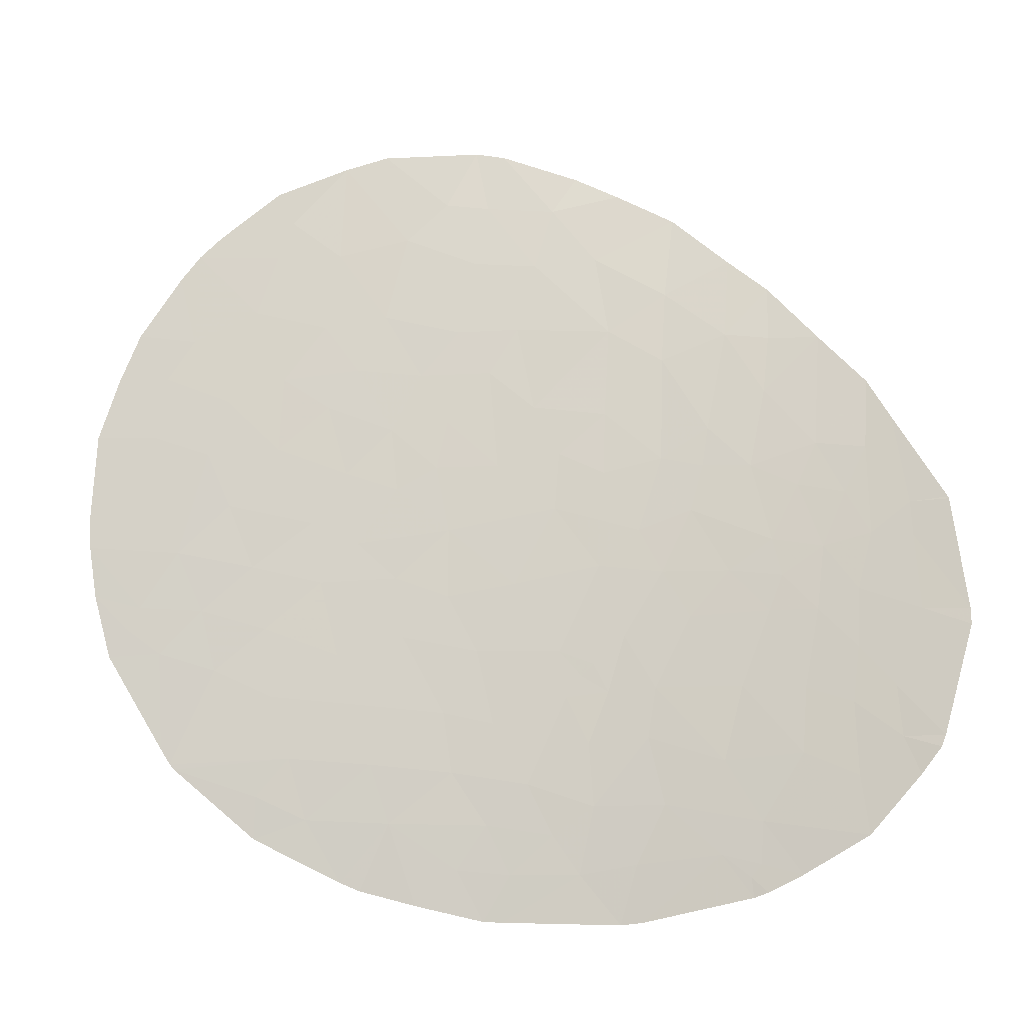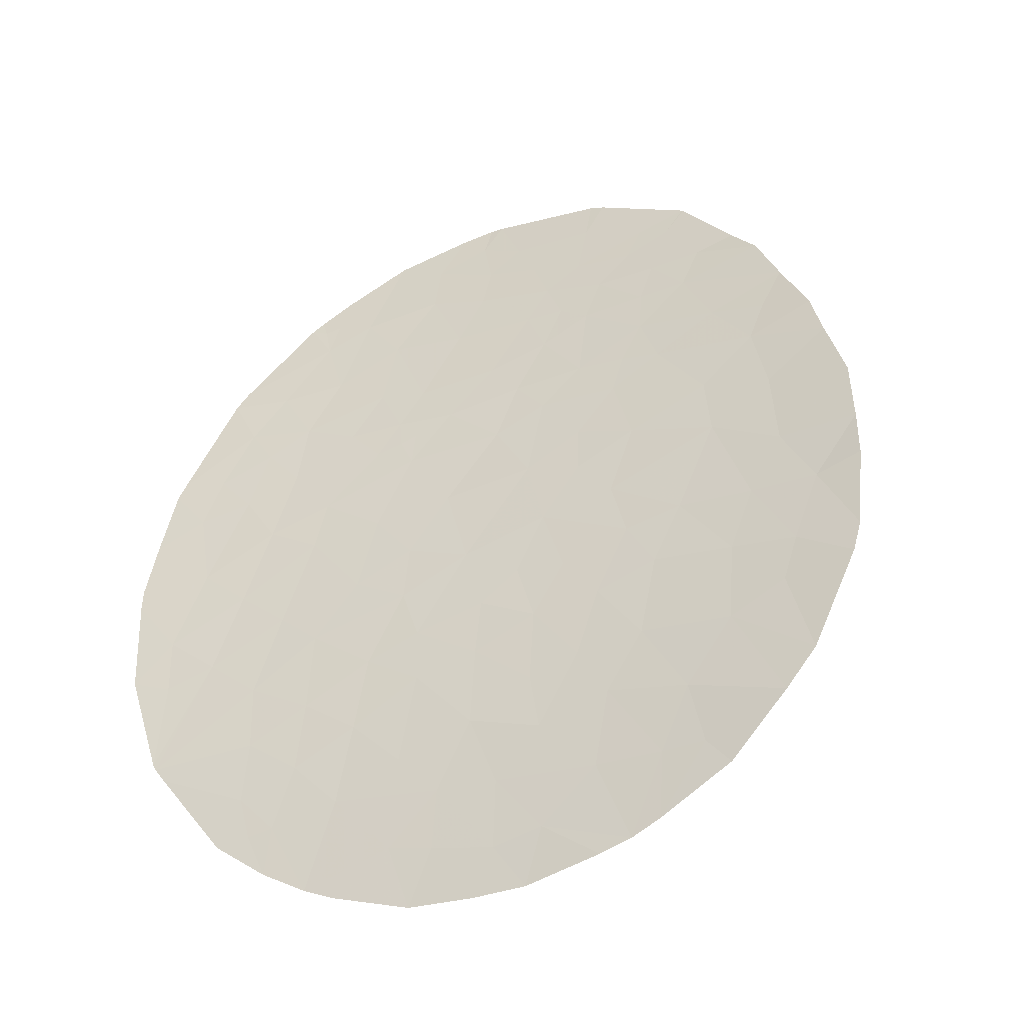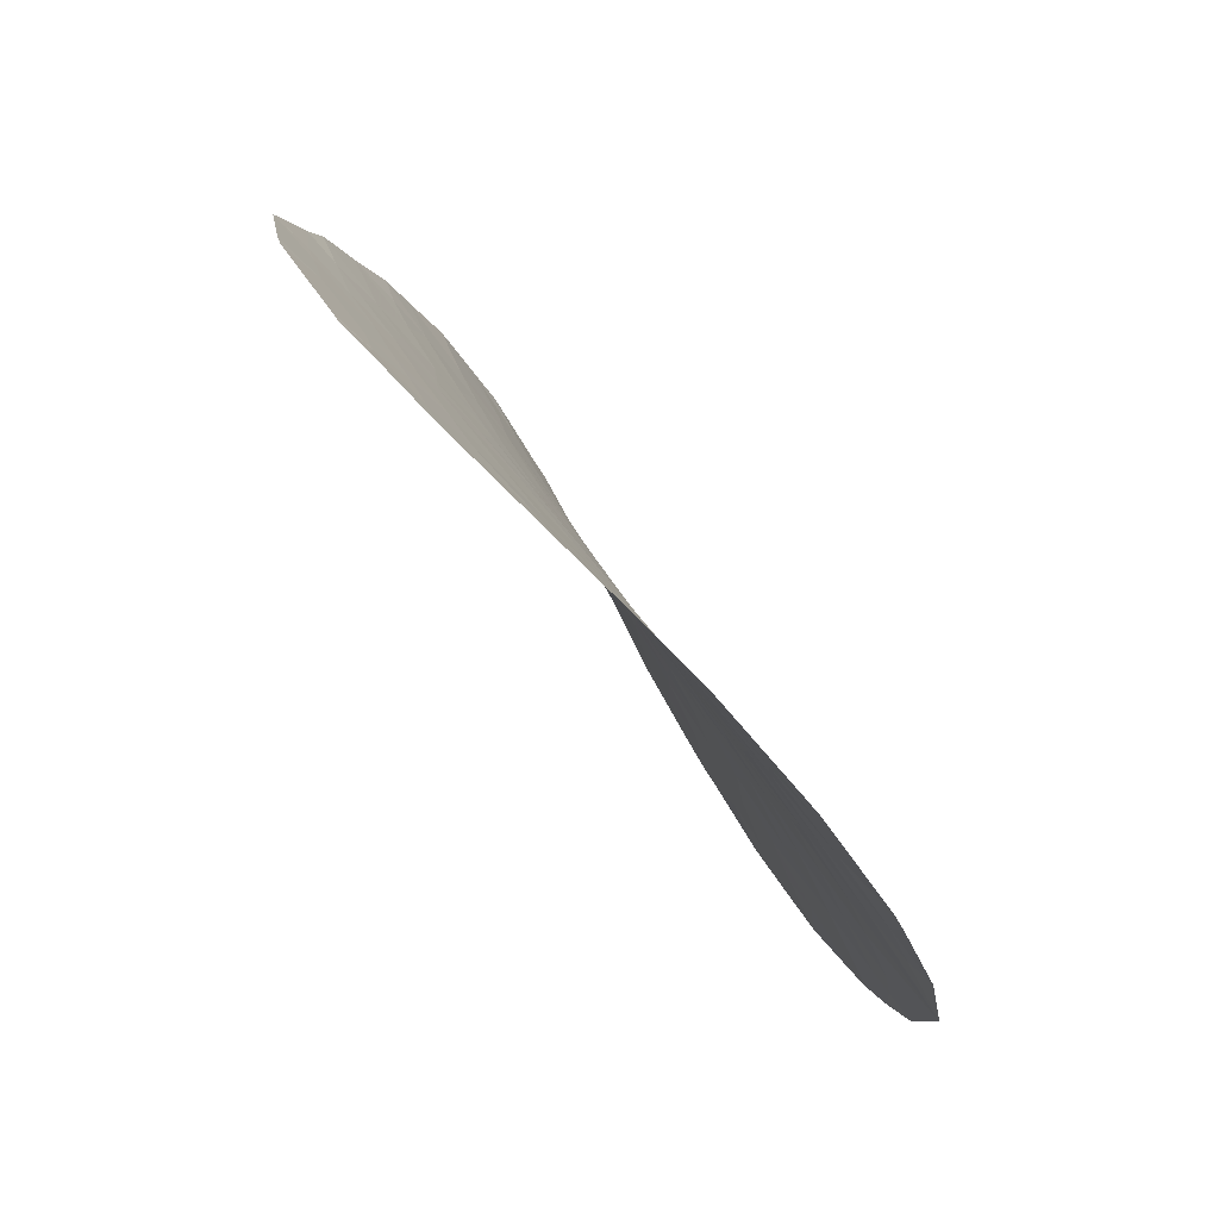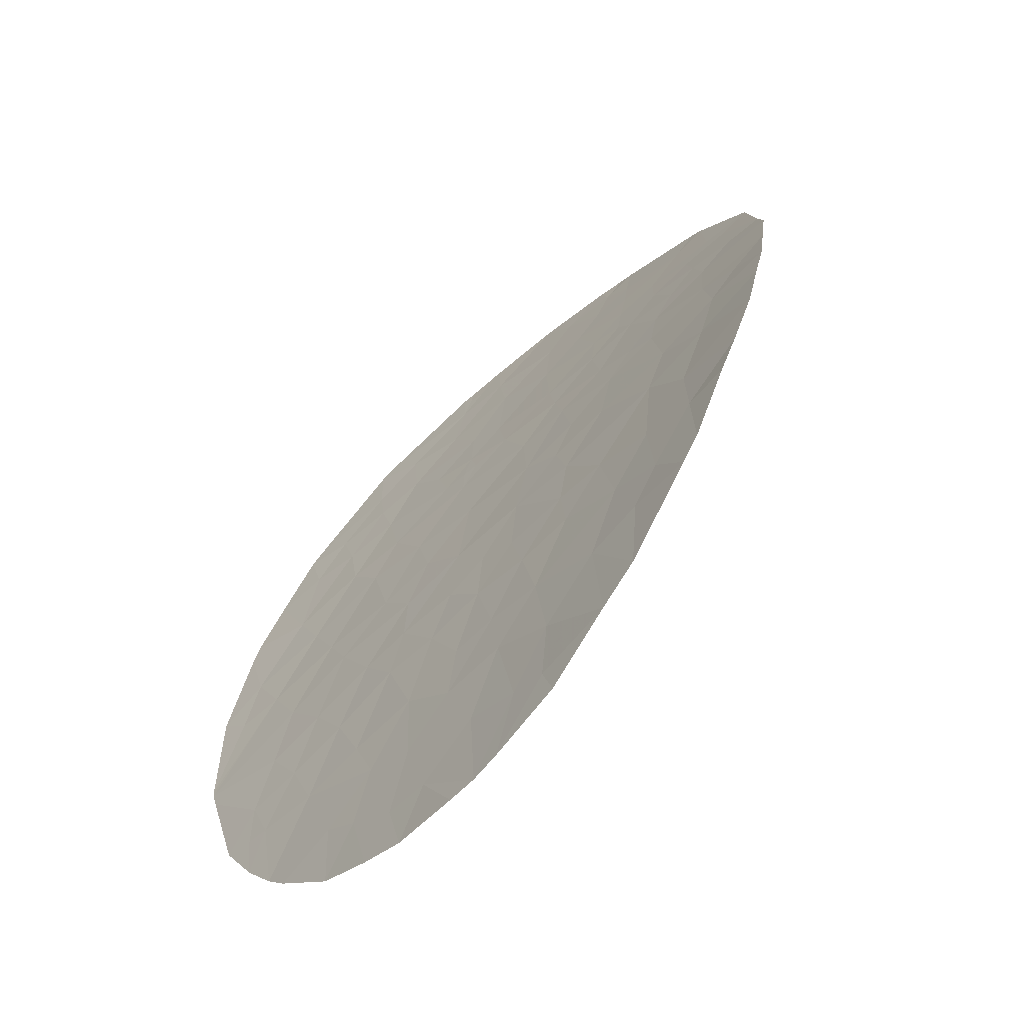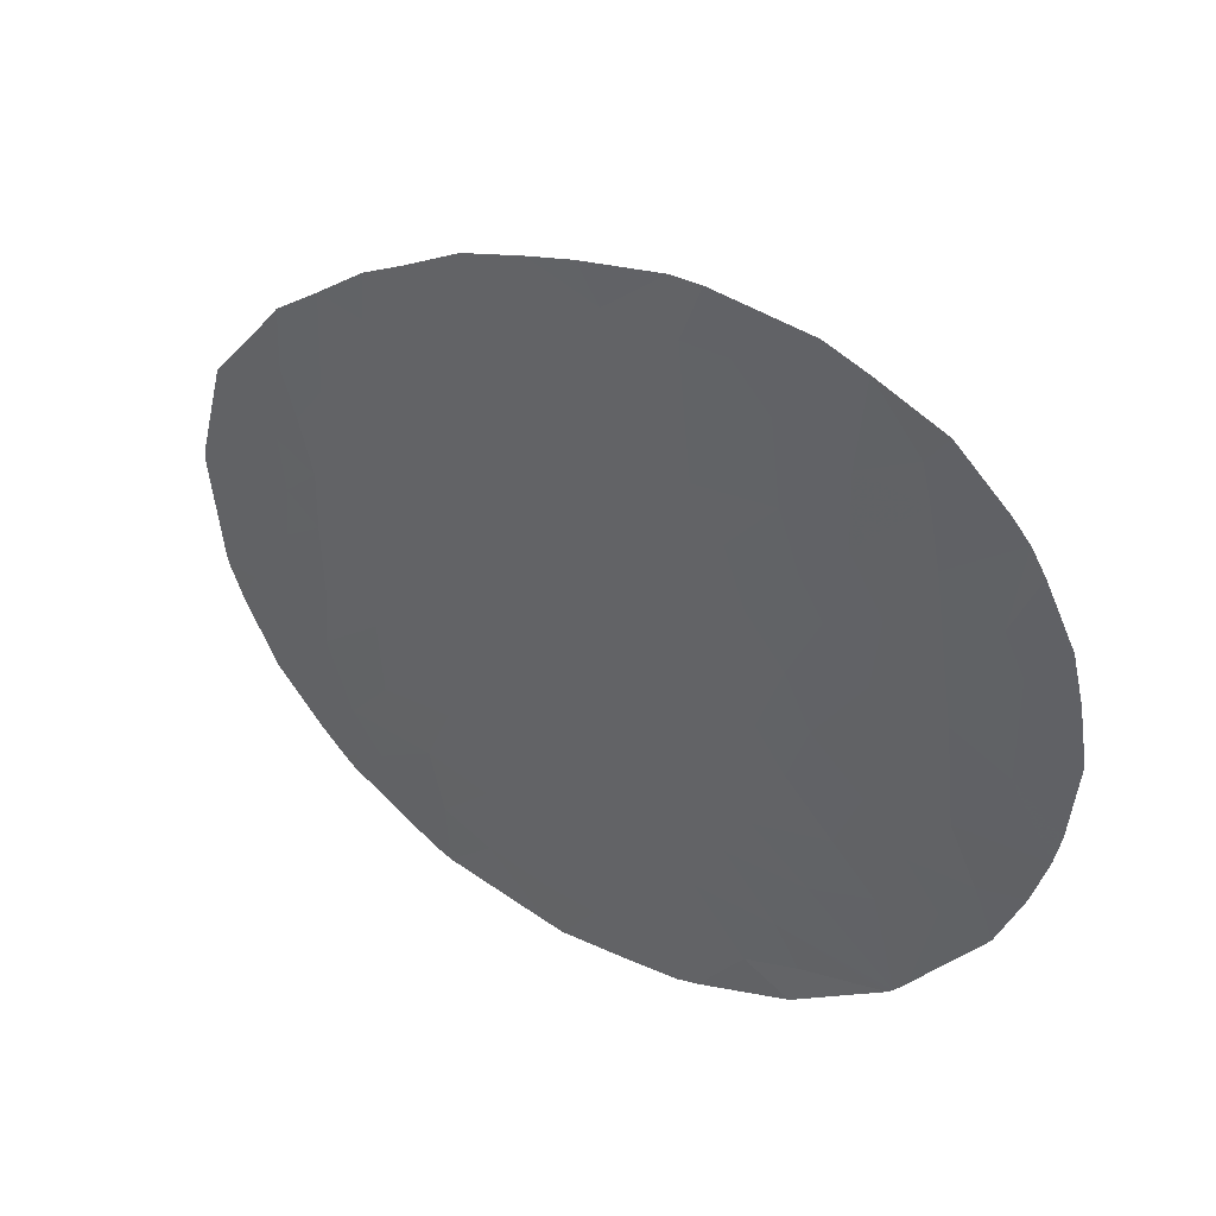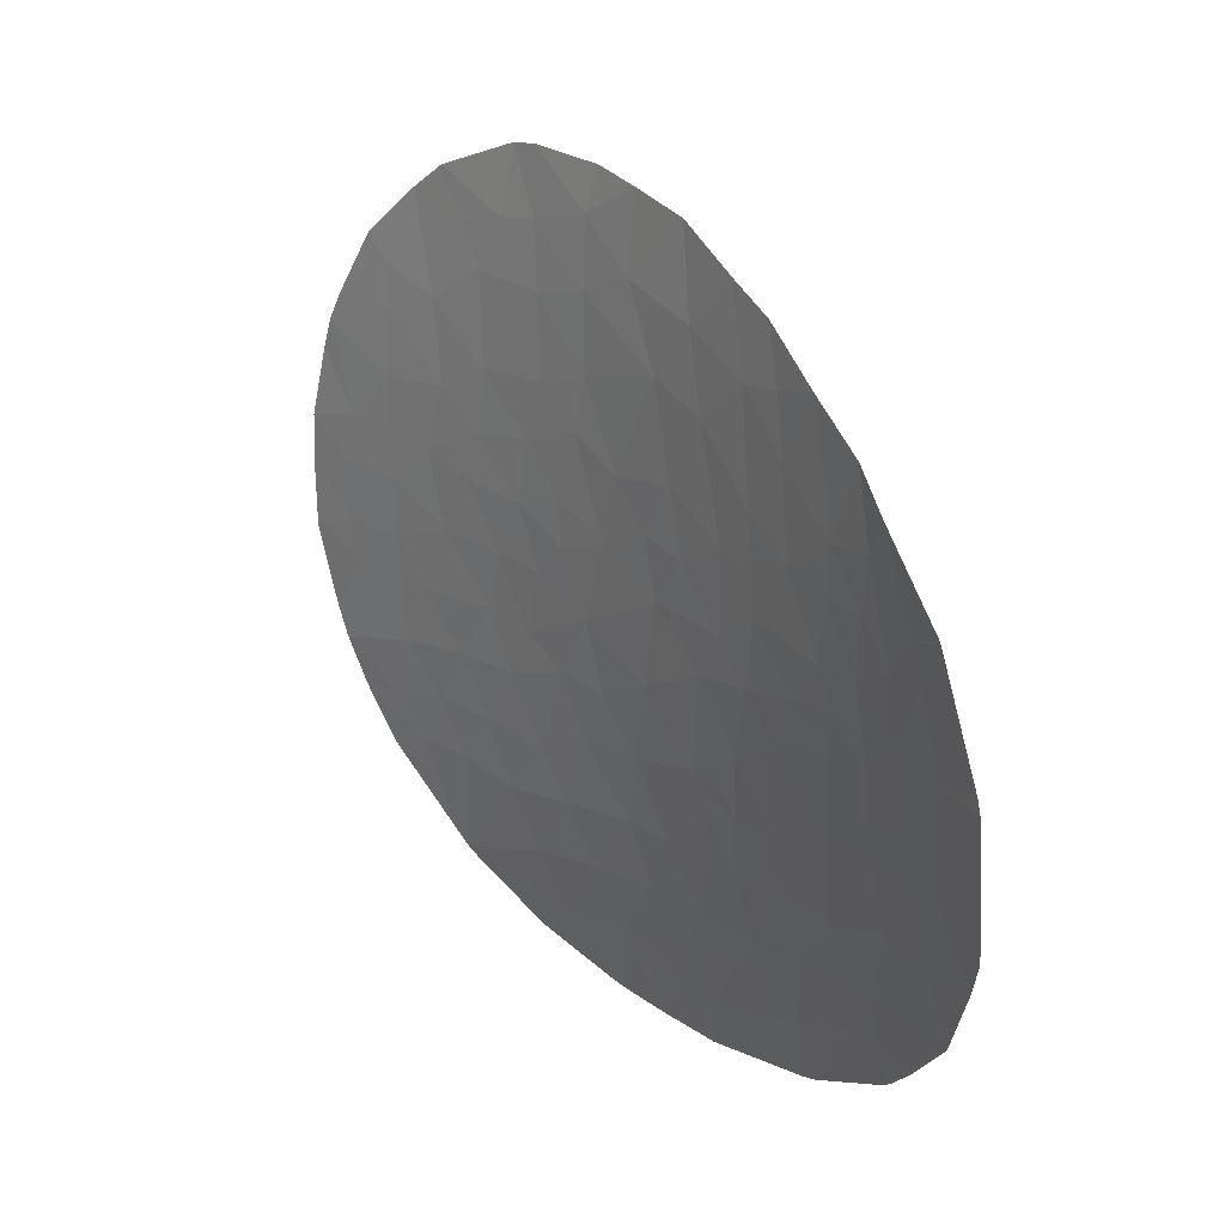
<metadata>
{"format":"obj","ext":"obj","renderer":"f3d","projection":"perspective","resolution":1024,"background":"white","views":[{"elev":-29.2,"azim":61.2,"up":"+Z"},{"elev":-8.1,"azim":-41.2,"up":"+Y"},{"elev":28.7,"azim":178.2,"up":"+Y"},{"elev":-17.0,"azim":-13.7,"up":"+Y"},{"elev":60.4,"azim":-90.0,"up":"+Z"},{"elev":1.3,"azim":111.6,"up":"+Z"}]}
</metadata>
<code>
v -12.81 44.1 53.82
v -12.61 44.85 52.91
v -12.1 44.92 53.94
v -12.35 45.15 52.93
v -12.91 43.58 54.55
v -12.29 44.12 55.01
v -13.58 43.04 53.88
v -11.14 44.17 58.08
v -10.29 45.13 58.35
v -10.41 44.61 59.23
v -9.638 45.62 59.15
v -11.58 44.06 57.06
v -12.05 43.89 56.15
v -11.33 44.77 56.18
v -11.47 45.17 54.96
v -10.55 45.94 55.66
v -9.021 47.86 55.21
v -9.175 48.12 54.14
v -9.586 47.04 55.69
v -10.17 47.3 53.55
v -10.4 46.62 54.54
v -10.62 46.69 53.79
v -10.68 46.85 53.29
v -14.13 42.78 53.09
v -14.13 42.2 54
v -16.04 38.86 54.65
v -15.42 39.63 54.96
v -15.77 38.74 55.39
v -15.43 40.4 53.86
v -15.24 39.15 56.06
v -16.38 37.29 55.88
v -16.39 37.2 55.97
v -16.38 37 56.24
v -15.85 36.63 57.93
v -15.47 37.62 57.65
v -15.13 36.58 59.77
v -15.25 37.2 58.73
v -14.57 37.91 59.54
v -15.75 36.13 58.75
v -16.04 35.32 58.93
v -15.8 35.05 59.8
v -14.99 35.78 61.1
v -15.64 34.94 60.38
v -13.73 37.97 61.76
v -14.35 36.76 61.62
v -13.91 36.91 62.65
v -13.33 37.85 63.1
v -12.25 38.46 65.6
v -12.78 37.35 65.51
v -13.22 37.15 64.39
v -12.71 38.41 64.15
v -13.4 35.95 65.43
v -13.14 36.26 65.83
v -11.82 38.33 67.41
v -12.49 37.51 66.22
v -12.47 37.16 66.78
v -15.14 34.79 61.84
v -14.69 35.78 61.89
v -14.67 34.96 62.94
v -14.28 35.8 63.01
v -14.27 35.16 63.81
v -13.87 36.14 63.77
v -15.98 35.97 58.37
v -16.29 35.79 57.85
v -10.81 46.58 53.57
v -10.89 46.67 53.22
v -13.68 35.69 64.96
v -11.59 39.61 65.97
v -11.42 39.02 67.68
v -11.08 40.22 66.72
v -12.13 39.44 64.38
v -10.62 40.64 67.84
v -10.71 40.96 66.66
v -9.757 42.44 67.29
v -10.09 42.09 66.59
v -10.36 41.13 67.76
v -10.92 41.74 64.13
v -11.05 40.87 65.49
v -11.51 40.74 64.09
v -10.48 41.9 65.43
v -9.373 43.18 66.88
v -9.832 42.91 65.53
v -9.221 44.13 64.72
v -8.88 44.15 66.29
v -9.975 43.27 64.02
v -8.397 45.1 65.33
v -8.218 45.83 63.67
v -8.474 45.84 62.6
v -8.698 45.15 63.81
v -7.621 46.58 63.58
v -8.053 45.76 64.69
v -9.927 44.37 61.42
v -9.273 45.03 61.95
v -9.49 45.02 61.22
v -9.817 44.92 60.37
v -8.935 45.75 61.14
v -8.079 46.69 61.46
v -8.466 46.49 60.69
v -8.428 46.96 59.46
v -7.939 47.19 60.46
v -7.798 47.63 59.62
v -7.201 48.12 60.13
v -7.5 47.42 61.29
v -7.055 47.75 61.81
v -6.717 48.65 60.14
v -9.999 46.04 56.99
v -9.261 46.95 56.86
v -9.343 46.29 58.34
v -8.768 46.99 58.29
v -6.714 48.66 60.11
v -7.305 48.22 59.49
v -8.453 47.63 57.53
v -8.191 47.53 58.6
v -8.754 47.65 56.52
v -7.524 48.45 58.11
v -8.32 48.39 55.82
v -8.172 48.21 56.75
v -6.956 49.12 58.02
v -9.002 46.2 59.68
v -9.036 46.41 58.99
v -11.01 44.76 57.08
v -7.228 47.35 62.6
v -9.508 44.19 63.37
v -10.36 43.38 62.36
v -13.25 39.22 61.32
v -13.81 38.79 60.38
v -13.49 39.63 60
v -14.03 39.12 59.27
v -12.85 40.13 61.02
v -11.73 41.75 61.43
v -11.09 42.2 62.56
v -11.03 42.72 61.62
v -14.79 38.33 58.41
v -13.29 40.37 59.33
v -13.51 40.65 58.23
v -14.24 39.62 57.92
v -12.53 41.11 60.22
v -12.85 41.27 58.97
v -15.08 38.66 57.17
v -14.33 40.02 57.02
v -12.61 39.87 62.16
v -13.07 38.71 62.58
v -12.07 40.22 63.23
v -12.63 39.11 63.32
v -11.39 41.38 63.26
v -12.03 40.8 62.3
v -12.35 40.73 61.42
v -13.68 41.83 55.74
v -13.46 41.53 56.82
v -14.46 40.5 55.92
v -12.81 41.89 57.93
v -11.32 42.78 60.56
v -12.09 42.32 59.15
v -11.92 43.2 57.85
v -13.58 42.53 54.77
v -14.59 40.98 54.87
v -15.28 40.75 53.7
v -14.77 41.66 53.41
v -12.99 42.35 56.59
v -11.09 43.61 59.41
v -10.49 44.16 60.05
v -10.63 43.48 61.2
v -12.07 43.42 57
v -12.91 43.05 55.47
v -11.8 43.61 57.38
v -11.61 43.76 57.59
v -14.44 37.31 60.67
v -13.93 43.06 53.07
v -7.011 49.15 57.72
v -7.808 48.95 55.77
v -8.281 48.7 55.12
v -7.902 48.91 55.56
v -11.05 46.11 54
f 3 2 1
f 3 4 2
f 6 1 5
f 6 3 1
f 5 1 7
f 10 9 8
f 11 9 10
f 14 13 12
f 14 6 13
f 14 15 6
f 15 14 16
f 3 6 15
f 19 17 18
f 21 18 20
f 21 19 18
f 22 21 20
f 22 20 23
f 7 24 25
f 28 27 26
f 29 26 27
f 28 31 30
f 30 27 28
f 26 31 28
f 35 32 33
f 33 34 35
f 38 37 36
f 37 34 39
f 39 36 37
f 41 36 39
f 39 40 41
f 41 42 36
f 41 43 42
f 46 44 45
f 46 47 44
f 51 49 48
f 51 50 49
f 52 49 50
f 52 53 49
f 55 54 48
f 56 54 55
f 55 49 53
f 55 48 49
f 58 42 57
f 43 57 42
f 58 57 59
f 59 60 58
f 61 60 59
f 62 60 61
f 64 40 63
f 40 39 63
f 22 23 65
f 23 66 65
f 64 34 33
f 67 62 61
f 56 55 53
f 70 68 69
f 68 48 54
f 54 69 68
f 48 68 71
f 73 70 72
f 76 74 75
f 79 78 77
f 80 77 78
f 75 74 81
f 75 81 82
f 84 82 81
f 84 83 82
f 80 85 77
f 80 82 85
f 83 84 86
f 89 87 88
f 87 91 90
f 94 92 93
f 87 90 88
f 94 95 92
f 94 93 96
f 93 88 96
f 97 96 88
f 96 97 98
f 101 99 100
f 104 102 103
f 104 105 102
f 107 19 106
f 107 106 108
f 108 109 107
f 102 105 110
f 110 111 102
f 111 101 102
f 113 112 109
f 107 109 112
f 112 114 107
f 114 19 107
f 111 115 113
f 113 101 111
f 114 17 19
f 114 116 17
f 117 114 112
f 118 115 111
f 111 110 118
f 116 114 117
f 112 113 115
f 115 117 112
f 101 113 99
f 113 109 99
f 106 19 16
f 108 9 11
f 108 106 9
f 120 11 119
f 119 95 96
f 119 11 95
f 12 121 14
f 121 16 14
f 121 106 16
f 97 103 100
f 122 104 103
f 122 103 97
f 12 8 121
f 121 8 9
f 9 106 121
f 108 11 120
f 101 103 102
f 101 100 103
f 120 99 109
f 109 108 120
f 119 99 120
f 119 98 99
f 119 96 98
f 100 98 97
f 100 99 98
f 94 96 95
f 97 88 90
f 90 122 97
f 89 88 93
f 93 123 89
f 89 91 87
f 123 92 124
f 123 93 92
f 126 44 125
f 126 127 128
f 127 125 129
f 127 126 125
f 132 130 131
f 133 38 128
f 126 128 38
f 136 134 135
f 136 128 134
f 138 134 137
f 137 134 127
f 127 129 137
f 138 135 134
f 128 127 134
f 133 136 139
f 133 128 136
f 136 140 139
f 125 142 141
f 125 44 142
f 125 141 129
f 79 143 71
f 142 144 141
f 143 141 144
f 144 71 143
f 73 80 78
f 73 75 80
f 47 144 142
f 47 51 144
f 71 144 51
f 44 47 142
f 145 131 130
f 130 146 145
f 77 131 145
f 85 124 131
f 131 77 85
f 145 79 77
f 147 129 141
f 146 130 147
f 141 146 147
f 147 137 129
f 150 149 148
f 150 140 149
f 149 135 151
f 149 140 135
f 147 130 137
f 137 152 153
f 137 130 152
f 154 151 153
f 156 155 25
f 156 148 155
f 158 157 156
f 156 25 158
f 149 159 148
f 151 159 149
f 161 160 152
f 152 162 161
f 10 160 161
f 159 154 163
f 159 151 154
f 148 159 164
f 164 163 13
f 164 159 163
f 160 10 8
f 150 30 140
f 132 124 162
f 132 162 152
f 141 143 146
f 143 145 146
f 143 79 145
f 132 131 124
f 132 152 130
f 135 138 151
f 137 153 138
f 153 151 138
f 150 27 30
f 150 156 27
f 29 27 156
f 156 157 29
f 30 139 140
f 136 135 140
f 154 165 163
f 166 165 154
f 8 166 154
f 153 152 160
f 124 92 162
f 83 89 123
f 89 86 91
f 89 83 86
f 123 85 83
f 85 123 124
f 82 83 85
f 75 82 80
f 78 70 73
f 78 79 71
f 71 68 78
f 48 71 51
f 76 75 73
f 73 72 76
f 70 78 68
f 50 51 47
f 62 52 50
f 62 67 52
f 50 46 62
f 50 47 46
f 64 63 34
f 60 46 45
f 45 58 60
f 60 62 46
f 34 63 39
f 58 45 42
f 35 133 139
f 126 38 167
f 167 44 126
f 35 34 37
f 133 37 38
f 133 35 37
f 44 167 45
f 167 38 36
f 36 42 45
f 45 167 36
f 35 139 32
f 30 32 139
f 30 31 32
f 156 150 148
f 158 25 24
f 7 25 155
f 168 7 1
f 1 2 168
f 24 7 168
f 72 70 69
f 169 115 118
f 169 117 115
f 169 170 117
f 170 116 117
f 172 171 116
f 116 170 172
f 171 18 17
f 17 116 171
f 22 173 21
f 173 65 66
f 22 65 173
f 4 173 66
f 4 3 173
f 3 15 173
f 19 21 16
f 21 173 15
f 15 16 21
f 12 166 8
f 10 95 11
f 13 163 12
f 166 12 165
f 12 163 165
f 10 161 95
f 161 92 95
f 161 162 92
f 160 154 153
f 160 8 154
f 6 164 13
f 6 5 164
f 155 148 164
f 155 164 5
f 5 7 155

</code>
